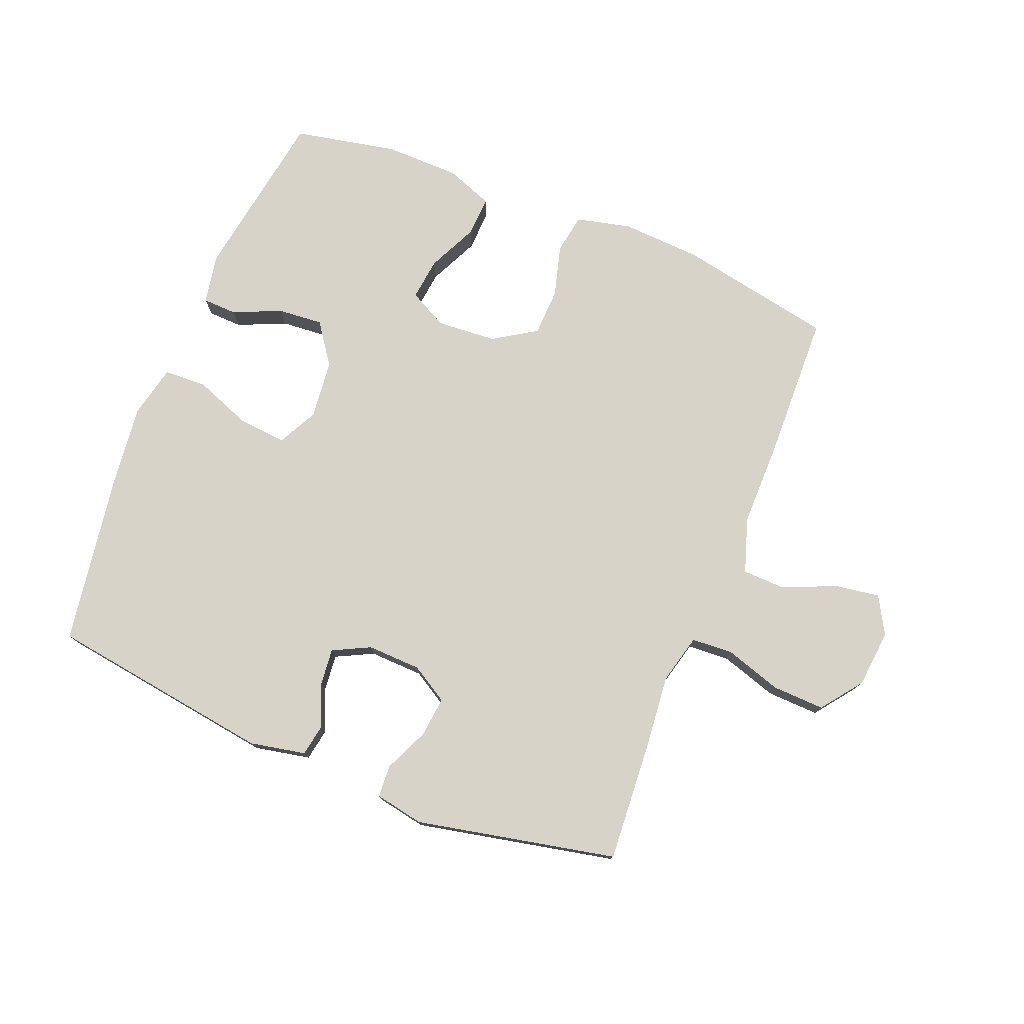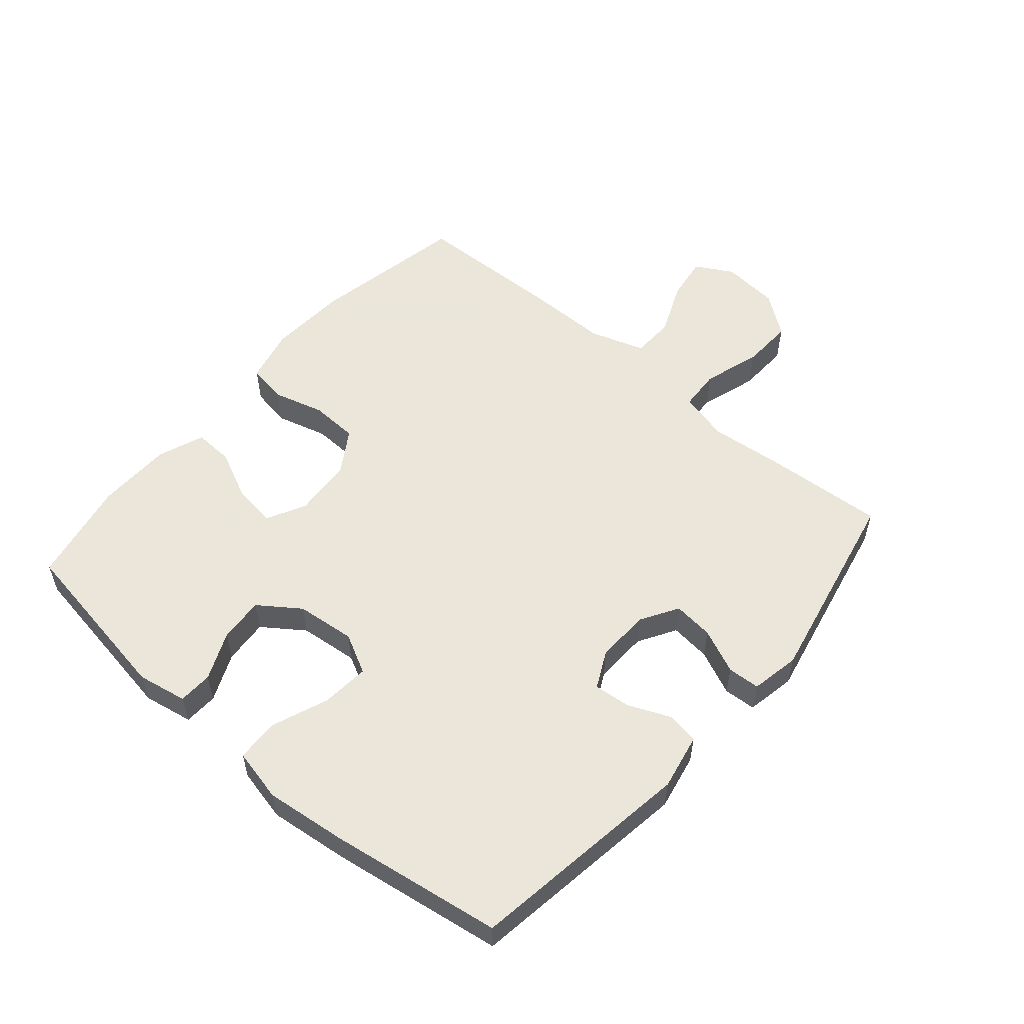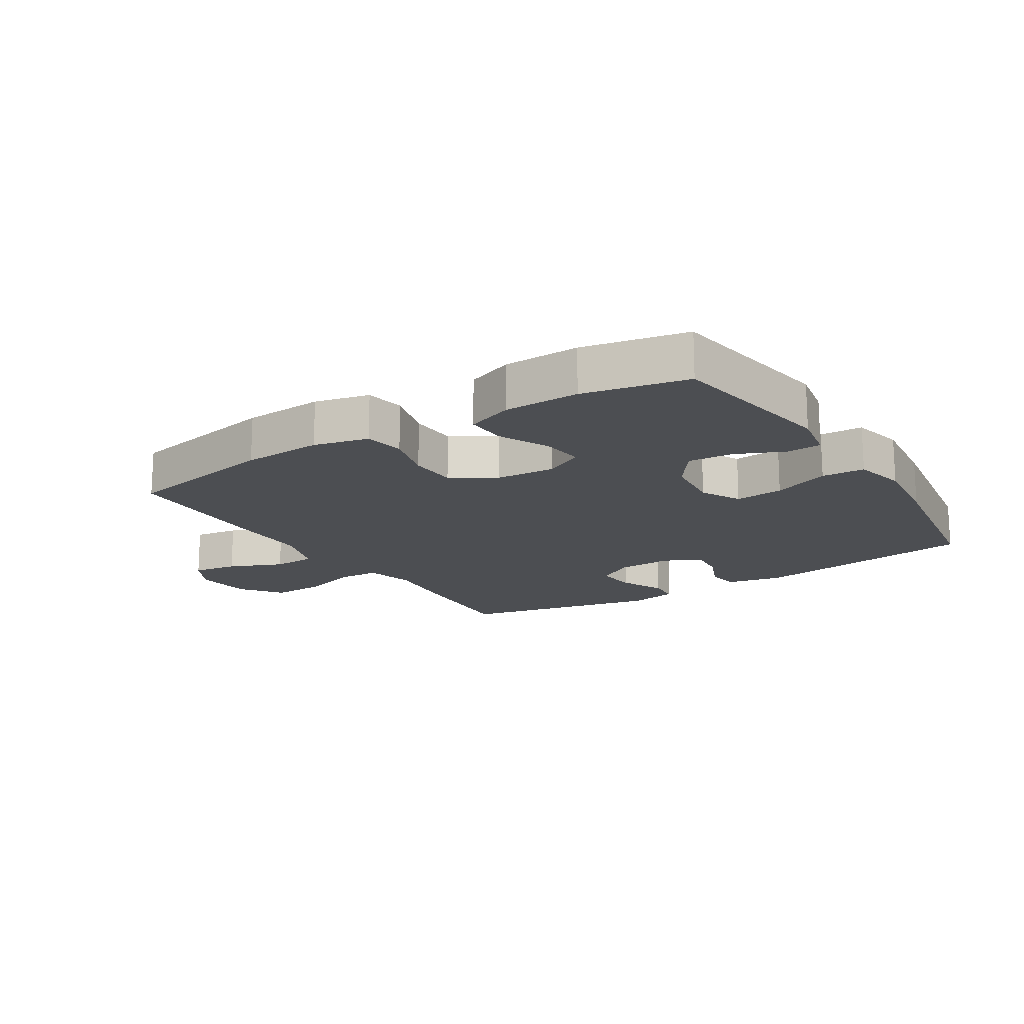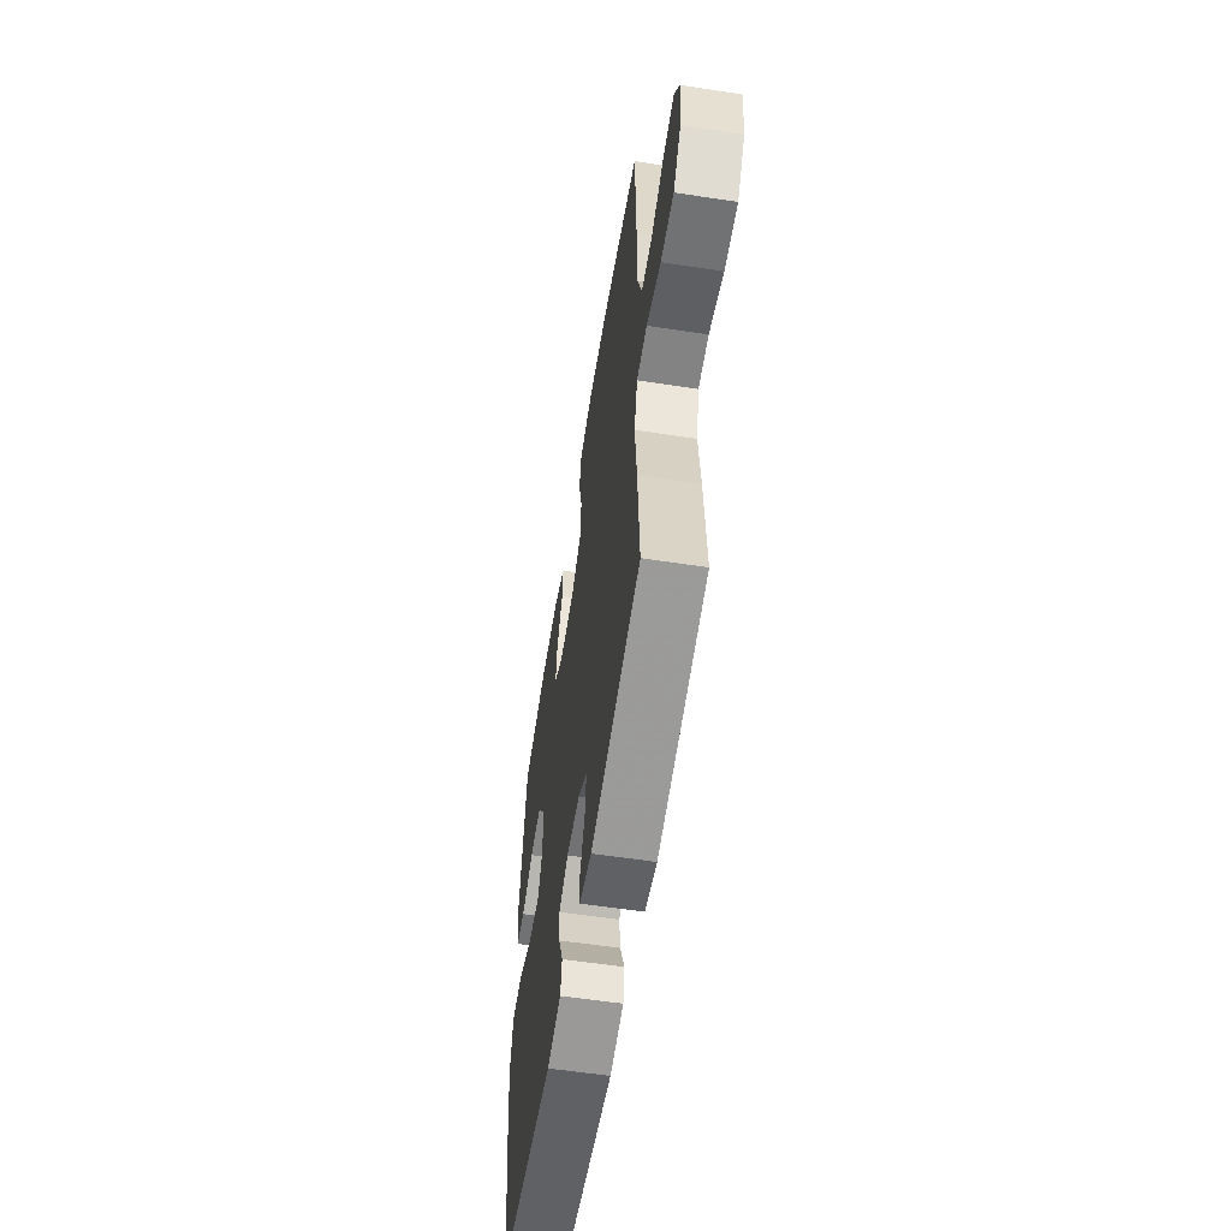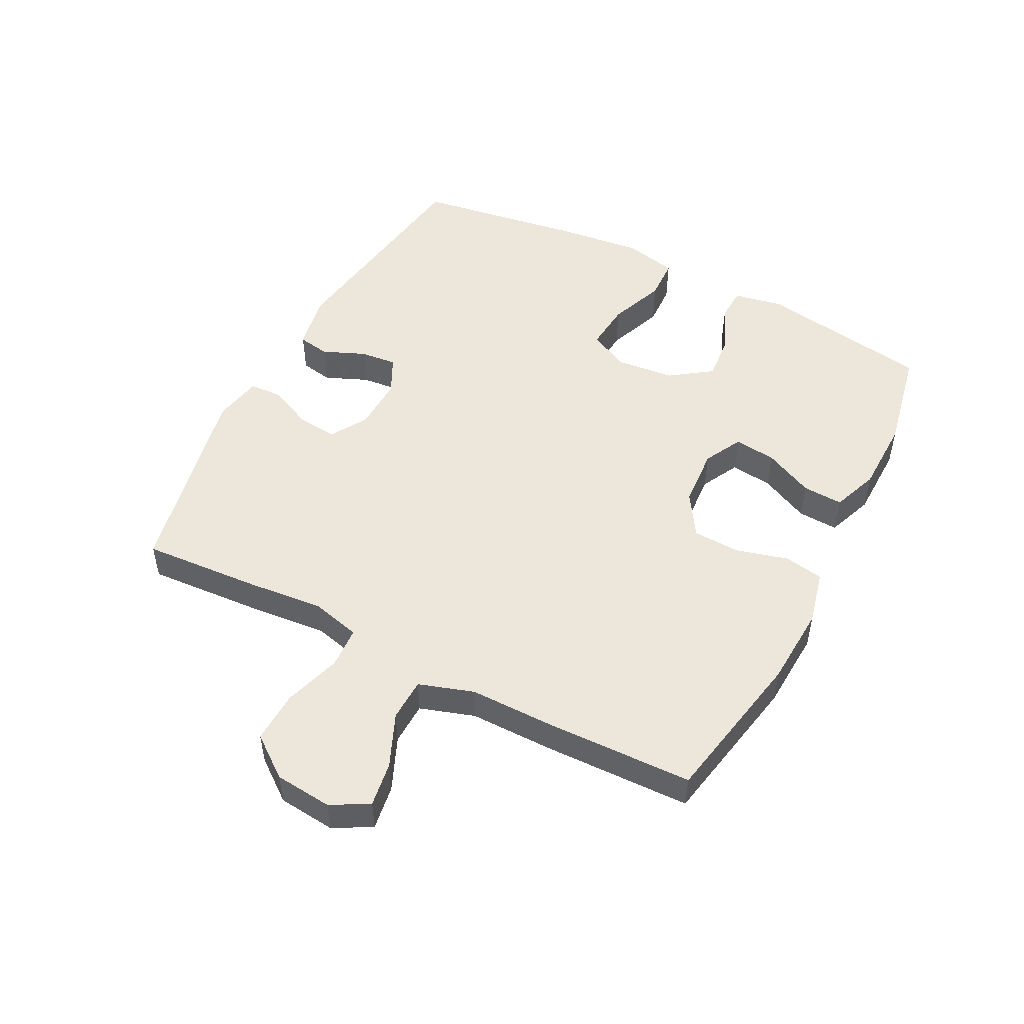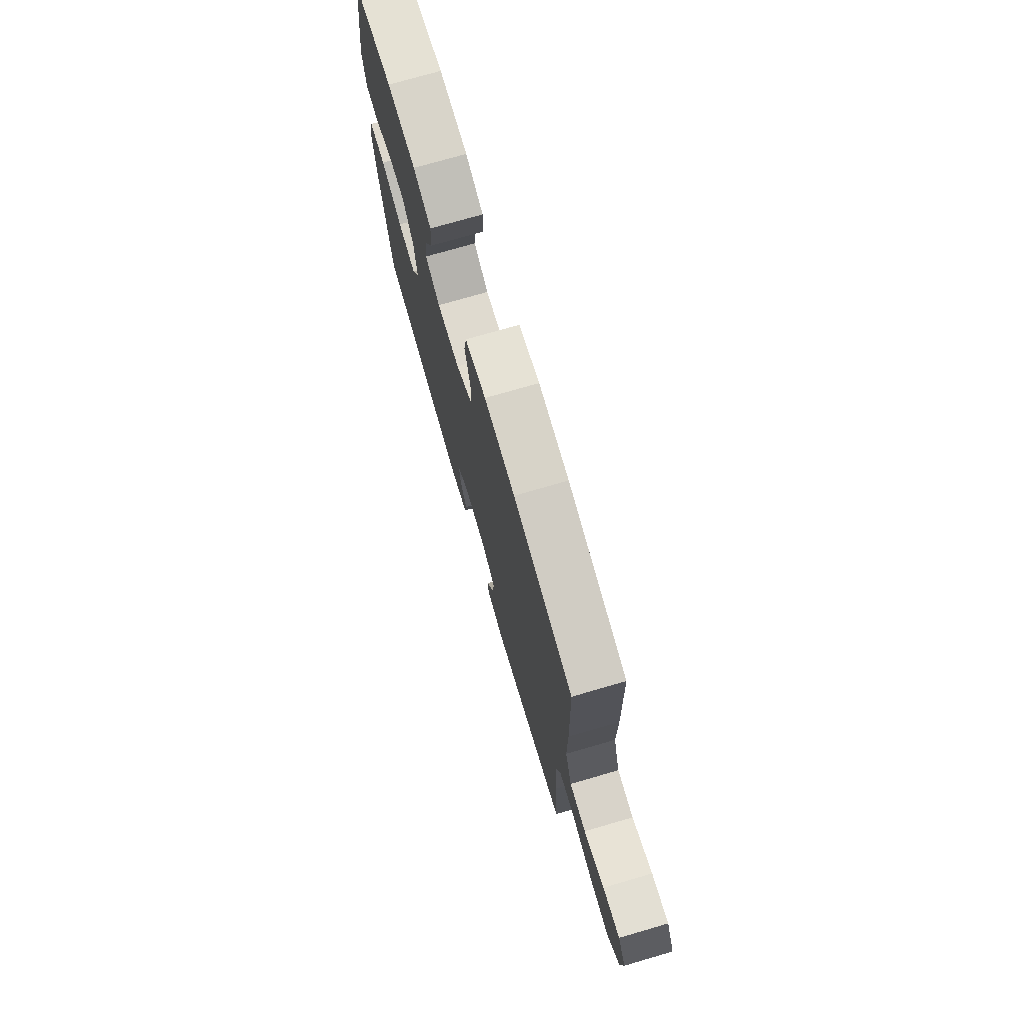
<metadata>
{"format":"obj","ext":"obj","renderer":"f3d","projection":"perspective","resolution":1024,"background":"white","views":[{"elev":76.8,"azim":-158.1,"up":"+Y"},{"elev":55.0,"azim":130.7,"up":"+Y"},{"elev":-16.6,"azim":32.4,"up":"+Y"},{"elev":-57.6,"azim":-99.0,"up":"+Z"},{"elev":50.4,"azim":-62.6,"up":"+Y"},{"elev":74.4,"azim":-106.2,"up":"+Z"}]}
</metadata>
<code>
v -0.5 0.07 -0.5
v -0.487 0.07 -0.308
v -0.475 0.07 -0.187
v -0.495 0.07 -0.107
v -0.562 0.07 -0.103
v -0.654 0.07 -0.132
v -0.738 0.07 -0.135
v -0.788 0.07 -0.069
v -0.797 0.07 0.024
v -0.763 0.07 0.084
v -0.691 0.07 0.073
v -0.605 0.07 0.036
v -0.536 0.07 0.038
v -0.507 0.07 0.126
v -0.507 0.07 0.261
v -0.5 0.07 0.5
v -0.249 0.07 0.548
v -0.12 0.07 0.555
v -0.032 0.07 0.534
v -0.021 0.07 0.47
v -0.044 0.07 0.387
v -0.041 0.07 0.31
v 0.028 0.07 0.266
v 0.124 0.07 0.259
v 0.186 0.07 0.291
v 0.178 0.07 0.359
v 0.14 0.07 0.439
v 0.137 0.07 0.504
v 0.212 0.07 0.532
v 0.333 0.07 0.534
v 0.5 0.07 0.5
v 0.545 0.07 0.222
v 0.53 0.07 0.142
v 0.475 0.07 0.14
v 0.398 0.07 0.174
v 0.325 0.07 0.18
v 0.278 0.07 0.114
v 0.268 0.07 0.019
v 0.301 0.07 -0.045
v 0.379 0.07 -0.038
v 0.47 0.07 -0.003
v 0.539 0.07 -0.006
v 0.558 0.07 -0.091
v 0.543 0.07 -0.222
v 0.5 0.07 -0.5
v 0.137 0.07 -0.552
v 0.047 0.07 -0.534
v 0.038 0.07 -0.482
v 0.067 0.07 -0.414
v 0.073 0.07 -0.355
v 0.013 0.07 -0.325
v -0.074 0.07 -0.328
v -0.134 0.07 -0.364
v -0.127 0.07 -0.429
v -0.095 0.07 -0.501
v -0.098 0.07 -0.553
v -0.177 0.07 -0.568
v -0.5 0 -0.5
v -0.487 0 -0.308
v -0.475 0 -0.187
v -0.495 0 -0.107
v -0.562 0 -0.103
v -0.654 0 -0.132
v -0.738 0 -0.135
v -0.788 0 -0.069
v -0.797 0 0.024
v -0.763 0 0.084
v -0.691 0 0.073
v -0.605 0 0.036
v -0.536 0 0.038
v -0.507 0 0.126
v -0.507 0 0.261
v -0.5 0 0.5
v -0.249 0 0.548
v -0.12 0 0.555
v -0.032 0 0.534
v -0.021 0 0.47
v -0.044 0 0.387
v -0.041 0 0.31
v 0.028 0 0.266
v 0.124 0 0.259
v 0.186 0 0.291
v 0.178 0 0.359
v 0.14 0 0.439
v 0.137 0 0.504
v 0.212 0 0.532
v 0.333 0 0.534
v 0.5 0 0.5
v 0.545 0 0.222
v 0.53 0 0.142
v 0.475 0 0.14
v 0.398 0 0.174
v 0.325 0 0.18
v 0.278 0 0.114
v 0.268 0 0.019
v 0.301 0 -0.045
v 0.379 0 -0.038
v 0.47 0 -0.003
v 0.539 0 -0.006
v 0.558 0 -0.091
v 0.543 0 -0.222
v 0.5 0 -0.5
v 0.137 0 -0.552
v 0.047 0 -0.534
v 0.038 0 -0.482
v 0.067 0 -0.414
v 0.073 0 -0.355
v 0.013 0 -0.325
v -0.074 0 -0.328
v -0.134 0 -0.364
v -0.127 0 -0.429
v -0.095 0 -0.501
v -0.098 0 -0.553
v -0.177 0 -0.568
f 54 55 56 57
f 53 54 57 1
f 52 53 1 2
f 51 52 2 3
f 46 47 48 49
f 46 49 50
f 45 46 50
f 44 45 50 51
f 40 41 42 43
f 39 40 43 44
f 32 33 34 35
f 32 35 36
f 31 32 36
f 30 31 36 37
f 26 27 28 29
f 25 26 29 30
f 18 19 20 21
f 18 21 22
f 17 18 22
f 14 15 16 17
f 13 14 17 22
f 9 10 11 12
f 9 12 13
f 8 9 13
f 5 6 7 8
f 4 5 8 13
f 44 51 3 4
f 39 44 4 13
f 38 39 13 22
f 25 30 37
f 24 25 37 38
f 23 24 38
f 22 23 38
f 114 113 112 111
f 58 114 111 110
f 59 58 110 109
f 60 59 109 108
f 106 105 104 103
f 107 106 103
f 107 103 102
f 108 107 102 101
f 100 99 98 97
f 101 100 97 96
f 92 91 90 89
f 93 92 89
f 93 89 88
f 94 93 88 87
f 86 85 84 83
f 87 86 83 82
f 78 77 76 75
f 79 78 75
f 79 75 74
f 74 73 72 71
f 79 74 71 70
f 69 68 67 66
f 70 69 66
f 70 66 65
f 65 64 63 62
f 70 65 62 61
f 61 60 108 101
f 70 61 101 96
f 79 70 96 95
f 94 87 82
f 95 94 82 81
f 95 81 80
f 95 80 79
f 1 58 59 2
f 2 59 60 3
f 3 60 61 4
f 4 61 62 5
f 5 62 63 6
f 6 63 64 7
f 7 64 65 8
f 8 65 66 9
f 9 66 67 10
f 10 67 68 11
f 11 68 69 12
f 12 69 70 13
f 13 70 71 14
f 14 71 72 15
f 15 72 73 16
f 16 73 74 17
f 17 74 75 18
f 18 75 76 19
f 19 76 77 20
f 20 77 78 21
f 21 78 79 22
f 22 79 80 23
f 23 80 81 24
f 24 81 82 25
f 25 82 83 26
f 26 83 84 27
f 27 84 85 28
f 28 85 86 29
f 29 86 87 30
f 30 87 88 31
f 31 88 89 32
f 32 89 90 33
f 33 90 91 34
f 34 91 92 35
f 35 92 93 36
f 36 93 94 37
f 37 94 95 38
f 38 95 96 39
f 39 96 97 40
f 40 97 98 41
f 41 98 99 42
f 42 99 100 43
f 43 100 101 44
f 44 101 102 45
f 45 102 103 46
f 46 103 104 47
f 47 104 105 48
f 48 105 106 49
f 49 106 107 50
f 50 107 108 51
f 51 108 109 52
f 52 109 110 53
f 53 110 111 54
f 54 111 112 55
f 55 112 113 56
f 56 113 114 57
f 57 114 58 1

</code>
